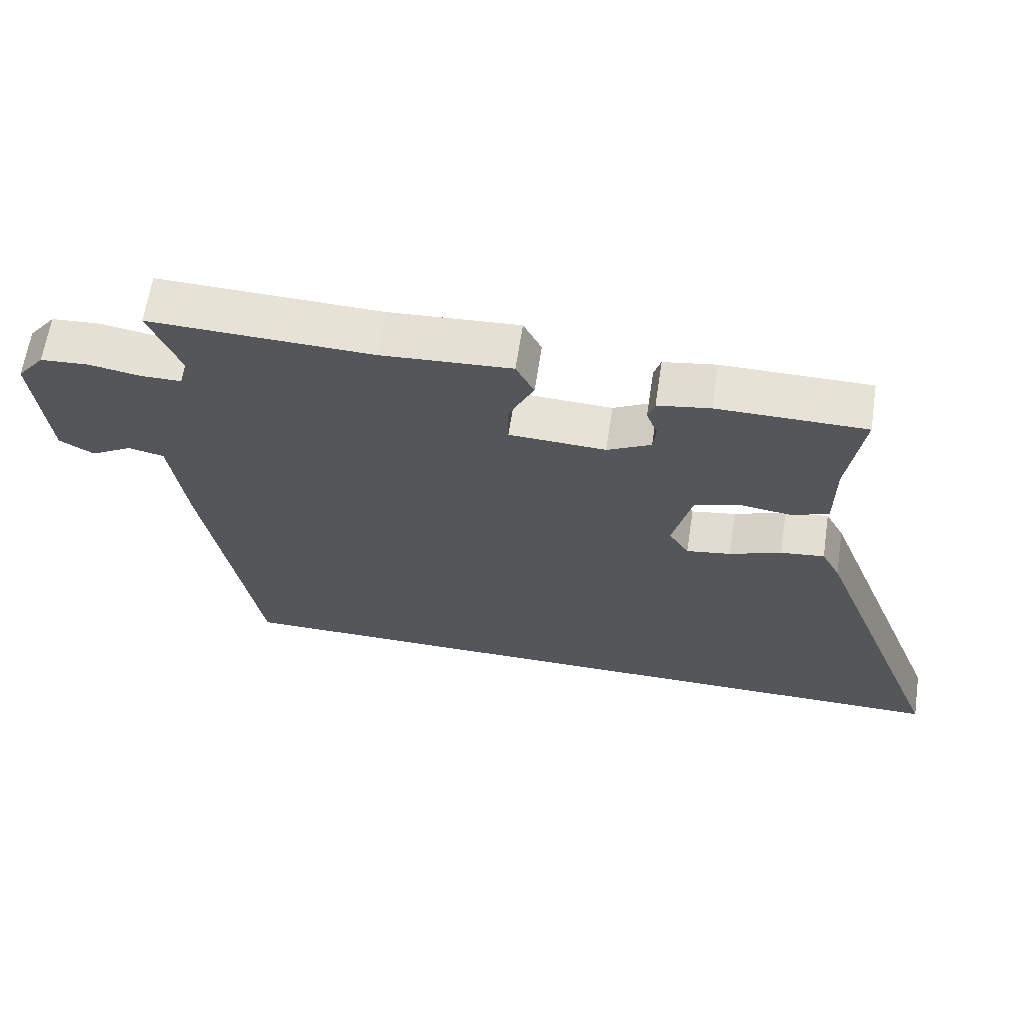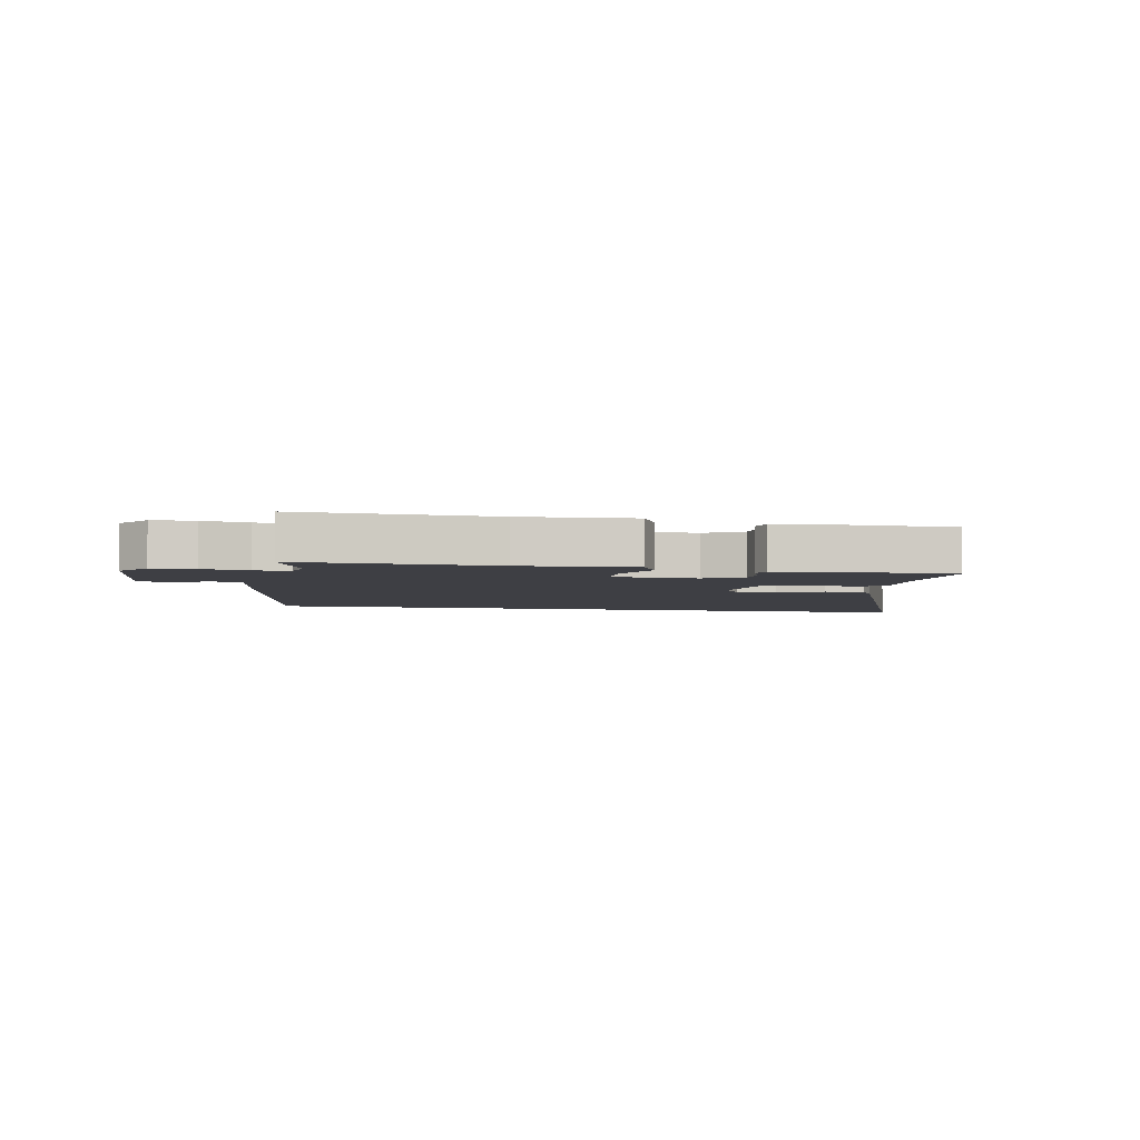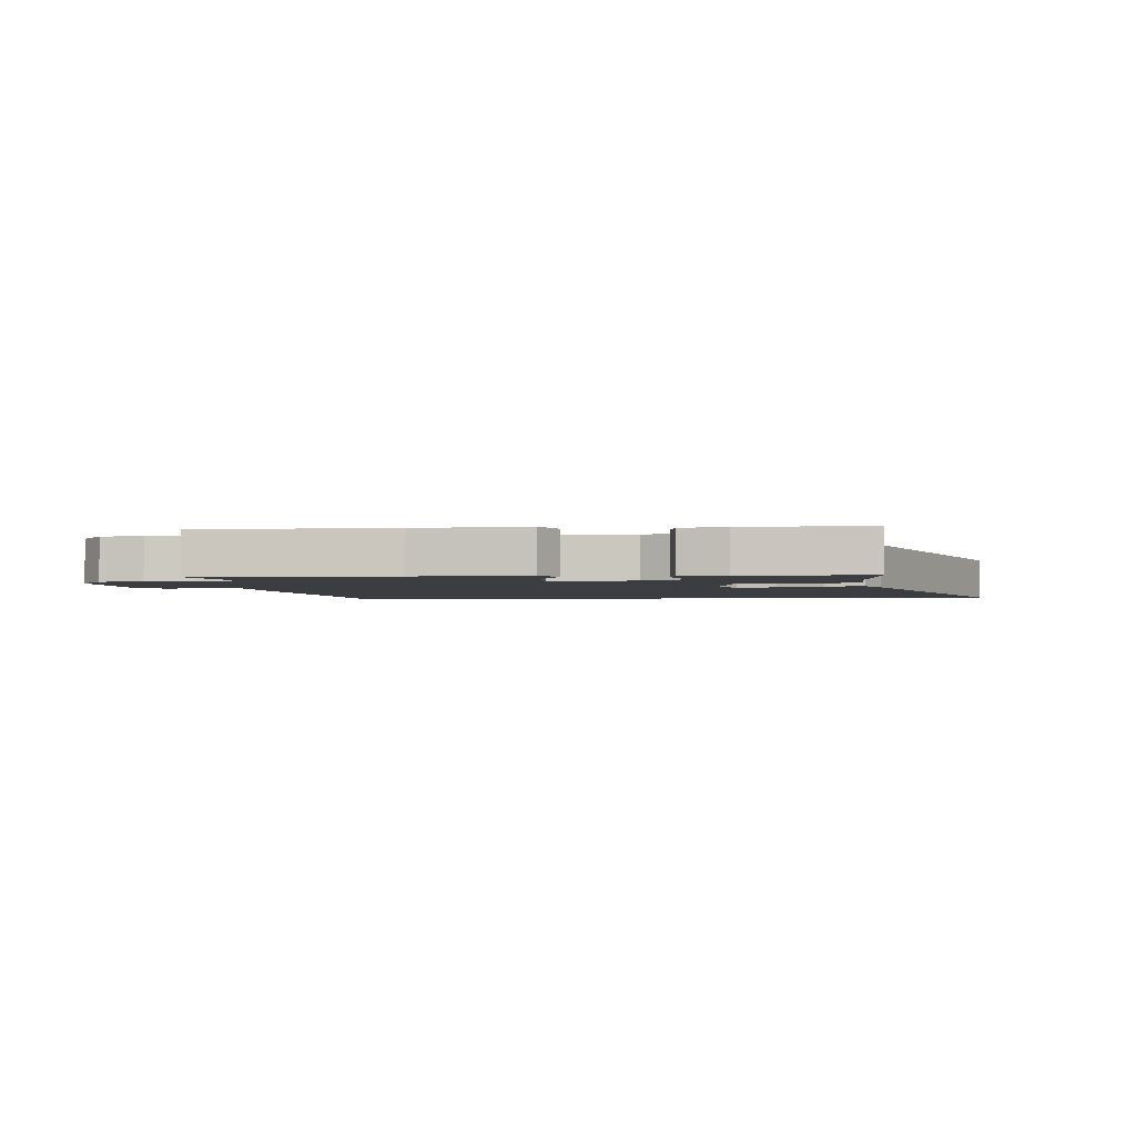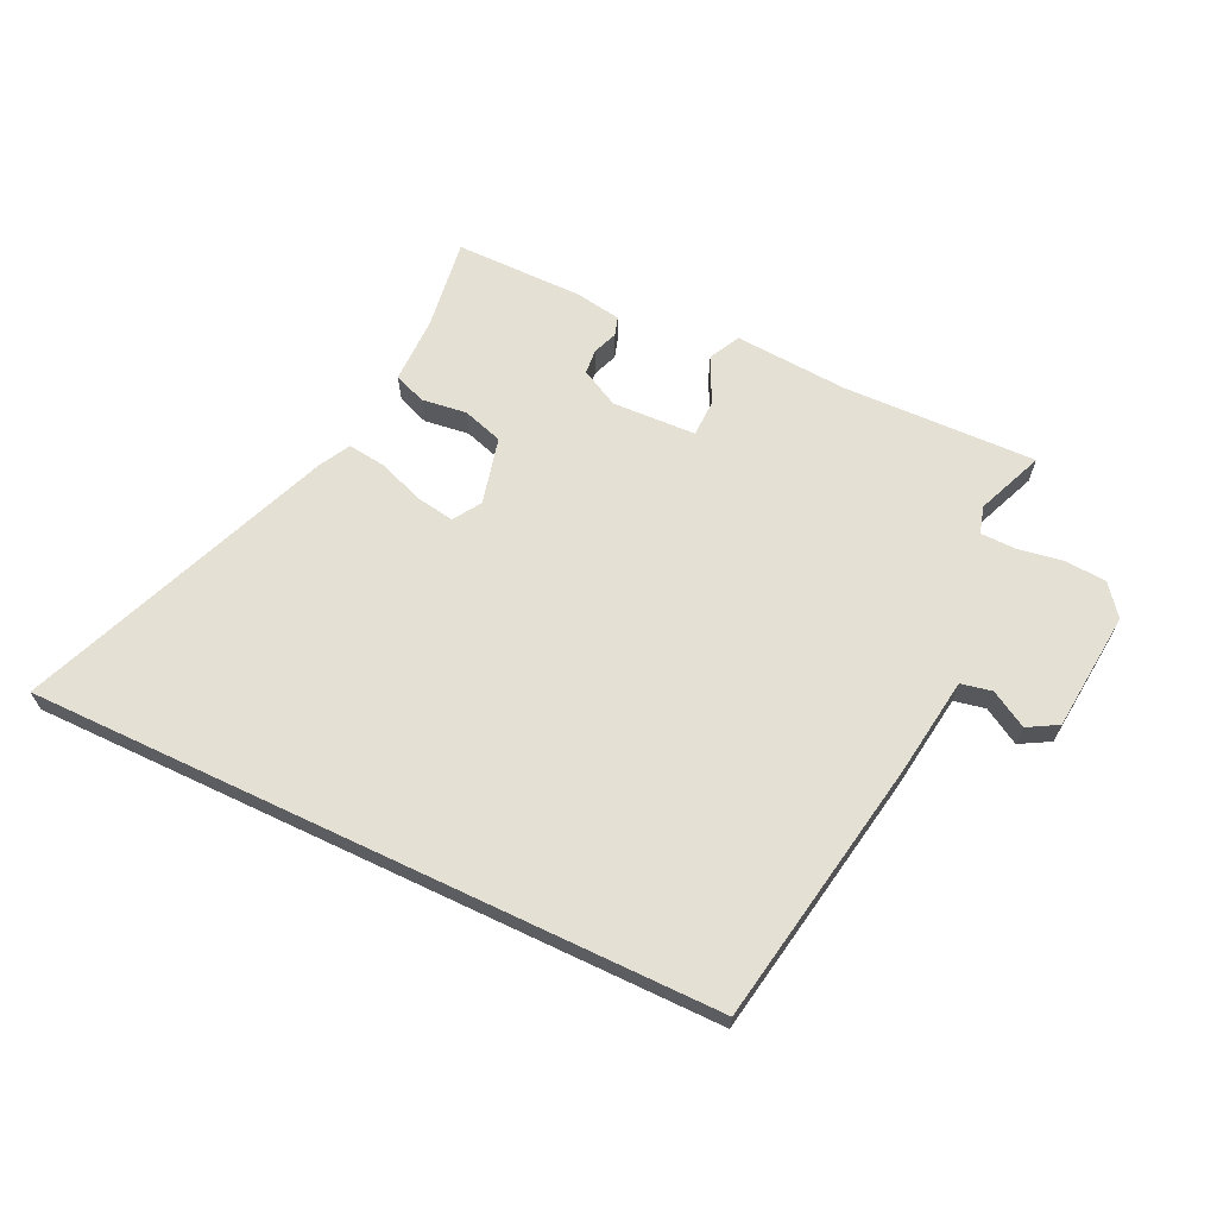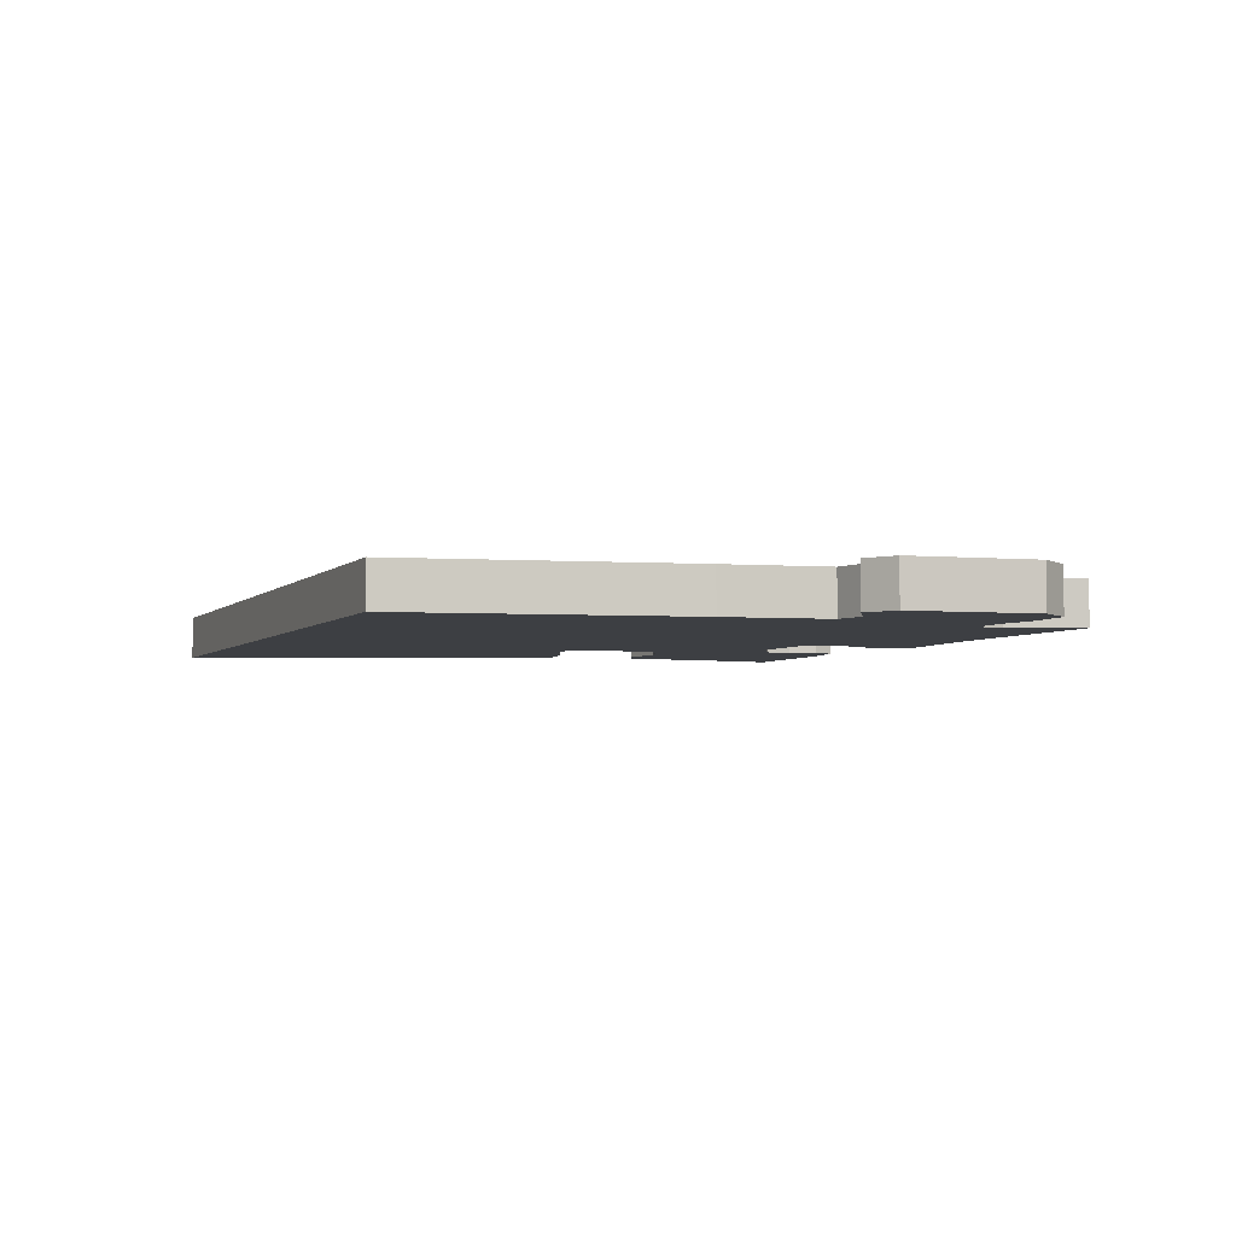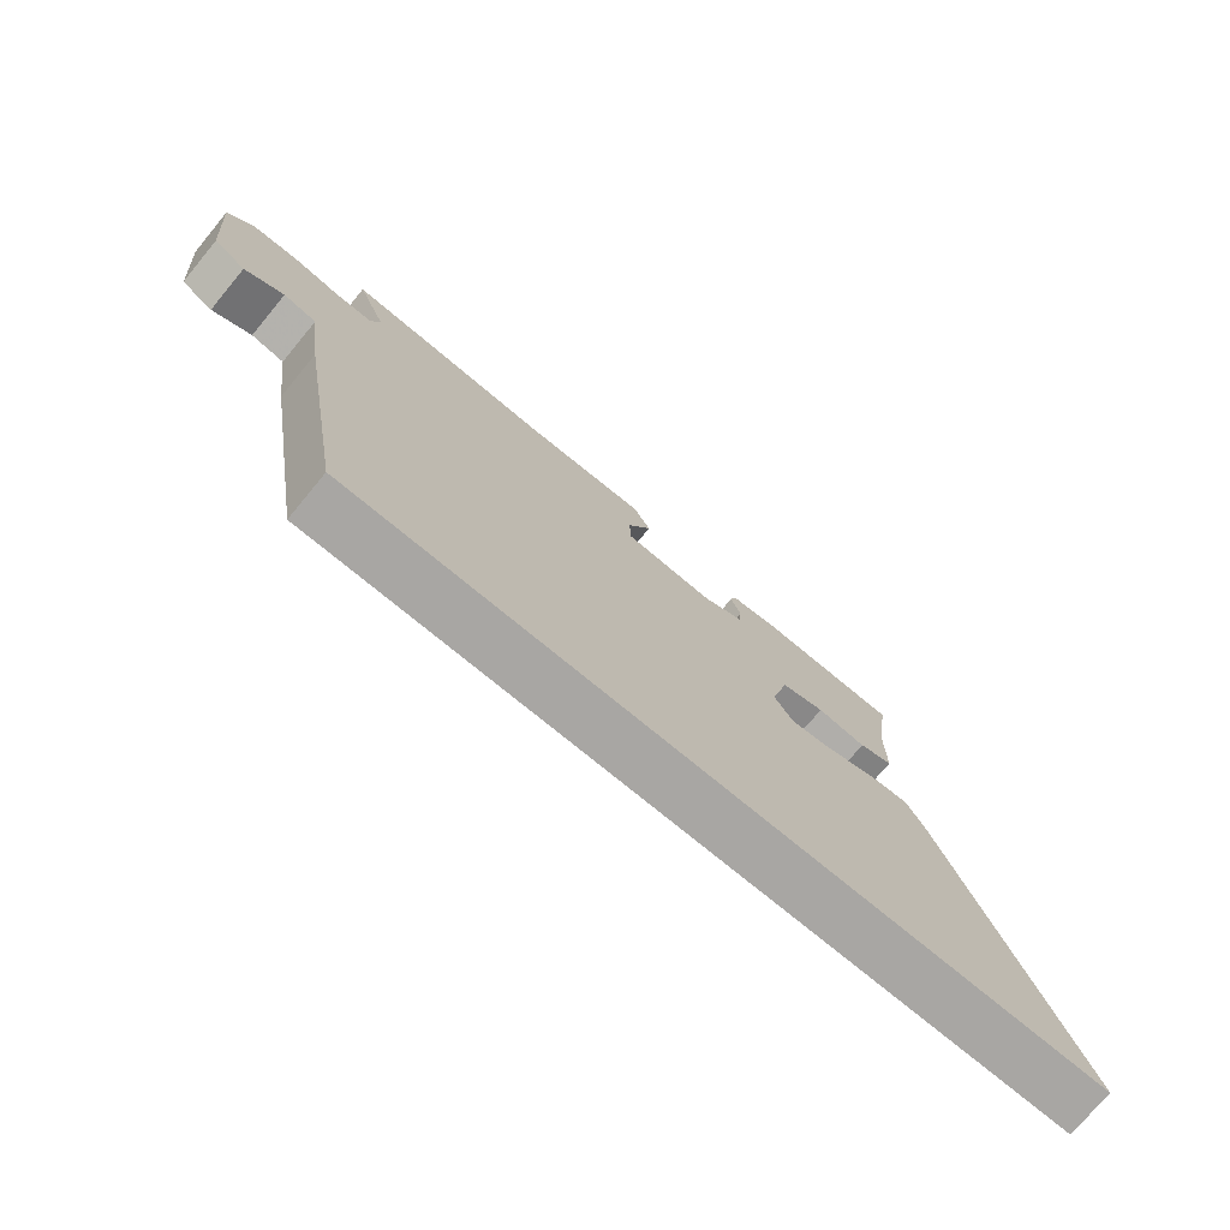
<metadata>
{"format":"obj","ext":"obj","renderer":"f3d","projection":"perspective","resolution":1024,"background":"white","views":[{"elev":63.9,"azim":8.7,"up":"+Z"},{"elev":-4.4,"azim":-10.7,"up":"+Y"},{"elev":-2.7,"azim":6.0,"up":"+Y"},{"elev":65.3,"azim":-154.6,"up":"+Y"},{"elev":-4.1,"azim":-111.4,"up":"+Y"},{"elev":-74.3,"azim":-39.7,"up":"+Z"}]}
</metadata>
<code>
v -0.467 0.07 -0.5
v -0.546 0.07 -0.046
v -0.569 0.07 0.12
v -0.622 0.07 0.131
v -0.684 0.07 0.095
v -0.735 0.07 0.124
v -0.754 0.07 0.328
v -0.713 0.07 0.38
v -0.641 0.07 0.385
v -0.564 0.07 0.372
v -0.505 0.07 0.373
v -0.492 0.07 0.42
v -0.538 0.07 0.534
v -0.208 0.07 0.525
v -0.015 0.07 0.538
v 0.012 0.07 0.485
v -0.026 0.07 0.407
v -0.025 0.07 0.344
v 0.118 0.07 0.338
v 0.183 0.07 0.372
v 0.187 0.07 0.414
v 0.171 0.07 0.456
v 0.181 0.07 0.488
v 0.259 0.07 0.501
v 0.478 0.07 0.501
v 0.456 0.07 0.345
v 0.456 0.07 0.232
v 0.402 0.07 0.211
v 0.325 0.07 0.221
v 0.256 0.07 0.199
v 0.228 0.07 0.085
v 0.258 0.07 0.038
v 0.324 0.07 0.049
v 0.401 0.07 0.078
v 0.466 0.07 0.086
v 0.494 0.07 0.034
v 0.704 0.07 -0.5
v -0.467 0 -0.5
v -0.546 0 -0.046
v -0.569 0 0.12
v -0.622 0 0.131
v -0.684 0 0.095
v -0.735 0 0.124
v -0.754 0 0.328
v -0.713 0 0.38
v -0.641 0 0.385
v -0.564 0 0.372
v -0.505 0 0.373
v -0.492 0 0.42
v -0.538 0 0.534
v -0.208 0 0.525
v -0.015 0 0.538
v 0.012 0 0.485
v -0.026 0 0.407
v -0.025 0 0.344
v 0.118 0 0.338
v 0.183 0 0.372
v 0.187 0 0.414
v 0.171 0 0.456
v 0.181 0 0.488
v 0.259 0 0.501
v 0.478 0 0.501
v 0.456 0 0.345
v 0.456 0 0.232
v 0.402 0 0.211
v 0.325 0 0.221
v 0.256 0 0.199
v 0.228 0 0.085
v 0.258 0 0.038
v 0.324 0 0.049
v 0.401 0 0.078
v 0.466 0 0.086
v 0.494 0 0.034
v 0.704 0 -0.5
f 36 37 1
f 35 36 1
f 34 35 1
f 33 34 1
f 32 33 1
f 1 2 3
f 32 1 3
f 31 32 3
f 30 31 3 4
f 29 30 4
f 26 27 28 29
f 25 26 29
f 24 25 29
f 23 24 29
f 22 23 29
f 21 22 29
f 20 21 29
f 19 20 29
f 18 19 29 4
f 17 18 4
f 16 17 4
f 15 16 4
f 14 15 4
f 12 13 14
f 11 12 14
f 4 5 6
f 14 4 6
f 11 14 6
f 10 11 6 7
f 7 8 9 10
f 38 74 73
f 38 73 72
f 38 72 71
f 38 71 70
f 38 70 69
f 40 39 38
f 40 38 69
f 40 69 68
f 41 40 68 67
f 41 67 66
f 66 65 64 63
f 66 63 62
f 66 62 61
f 66 61 60
f 66 60 59
f 66 59 58
f 66 58 57
f 66 57 56
f 41 66 56 55
f 41 55 54
f 41 54 53
f 41 53 52
f 41 52 51
f 51 50 49
f 51 49 48
f 43 42 41
f 43 41 51
f 43 51 48
f 44 43 48 47
f 47 46 45 44
f 1 38 39 2
f 2 39 40 3
f 3 40 41 4
f 4 41 42 5
f 5 42 43 6
f 6 43 44 7
f 7 44 45 8
f 8 45 46 9
f 9 46 47 10
f 10 47 48 11
f 11 48 49 12
f 12 49 50 13
f 13 50 51 14
f 14 51 52 15
f 15 52 53 16
f 16 53 54 17
f 17 54 55 18
f 18 55 56 19
f 19 56 57 20
f 20 57 58 21
f 21 58 59 22
f 22 59 60 23
f 23 60 61 24
f 24 61 62 25
f 25 62 63 26
f 26 63 64 27
f 27 64 65 28
f 28 65 66 29
f 29 66 67 30
f 30 67 68 31
f 31 68 69 32
f 32 69 70 33
f 33 70 71 34
f 34 71 72 35
f 35 72 73 36
f 36 73 74 37
f 37 74 38 1

</code>
